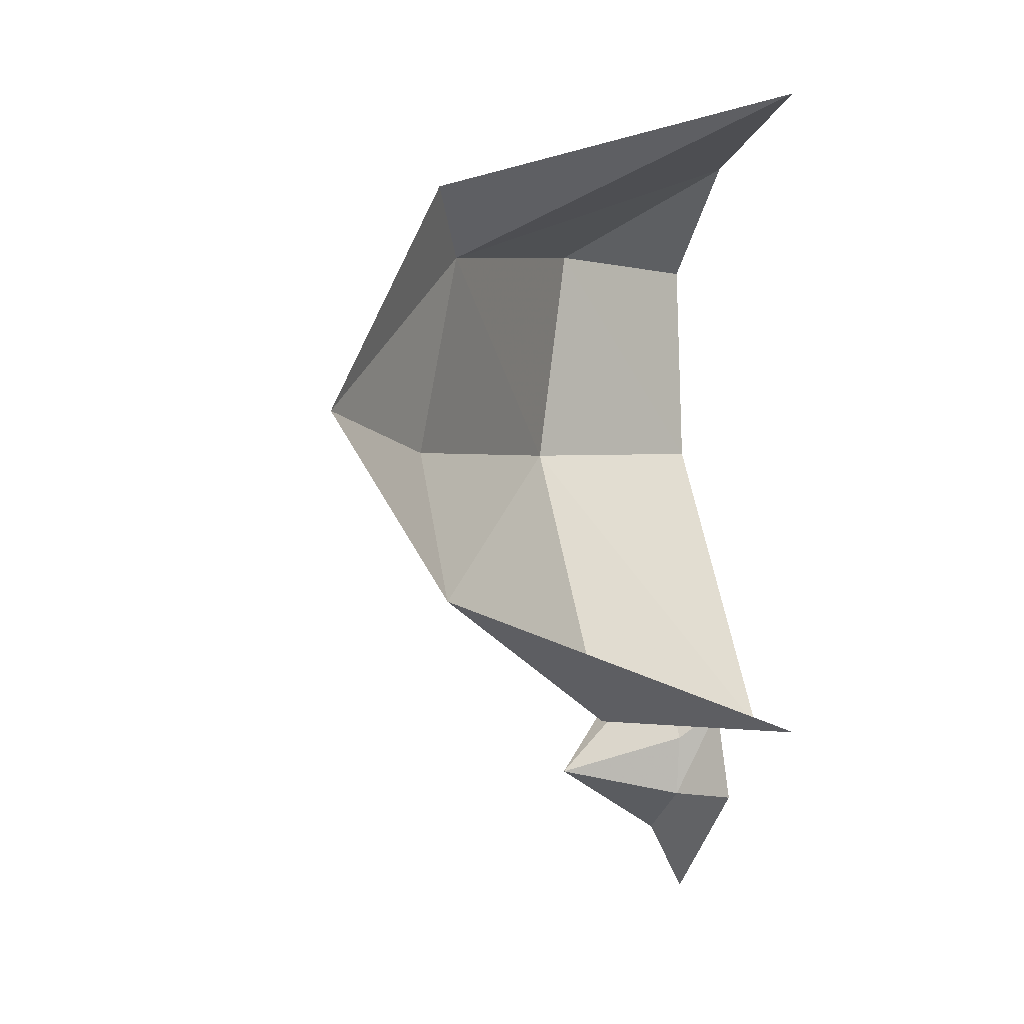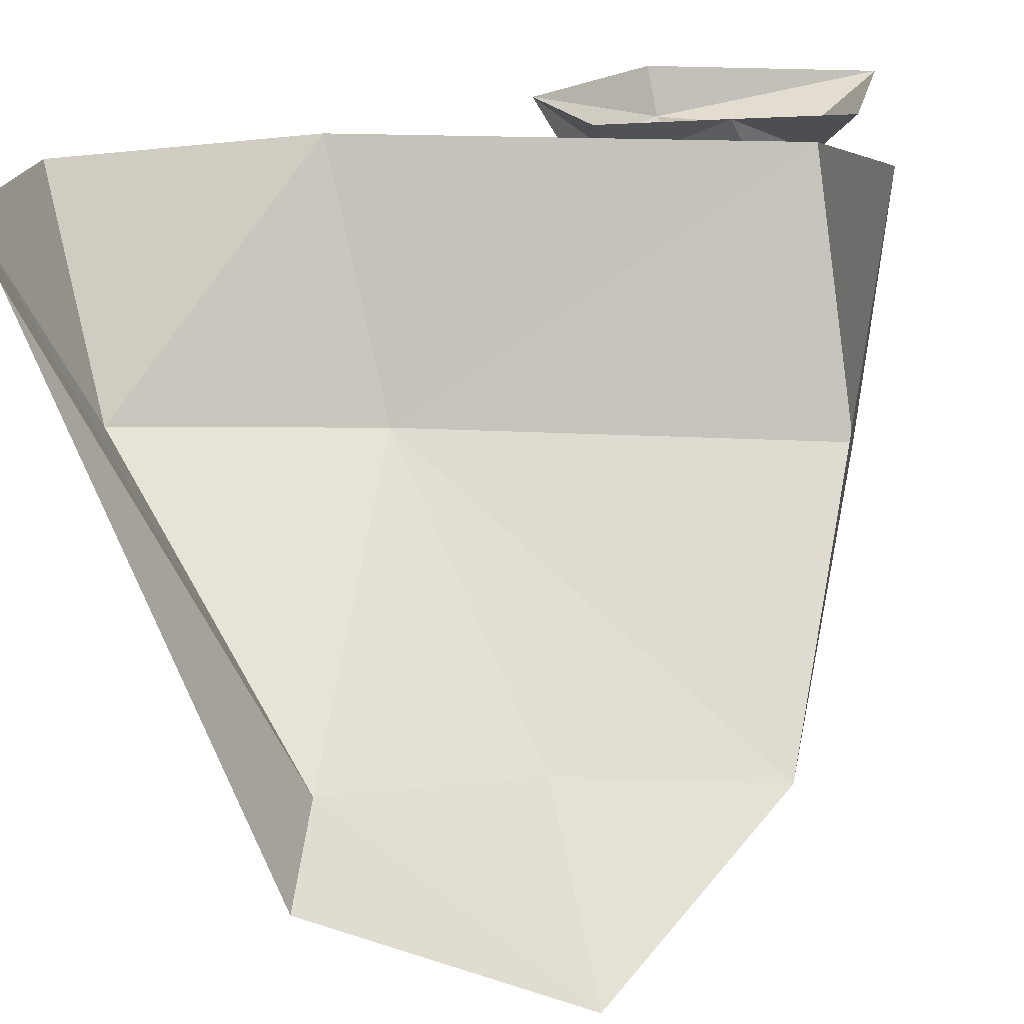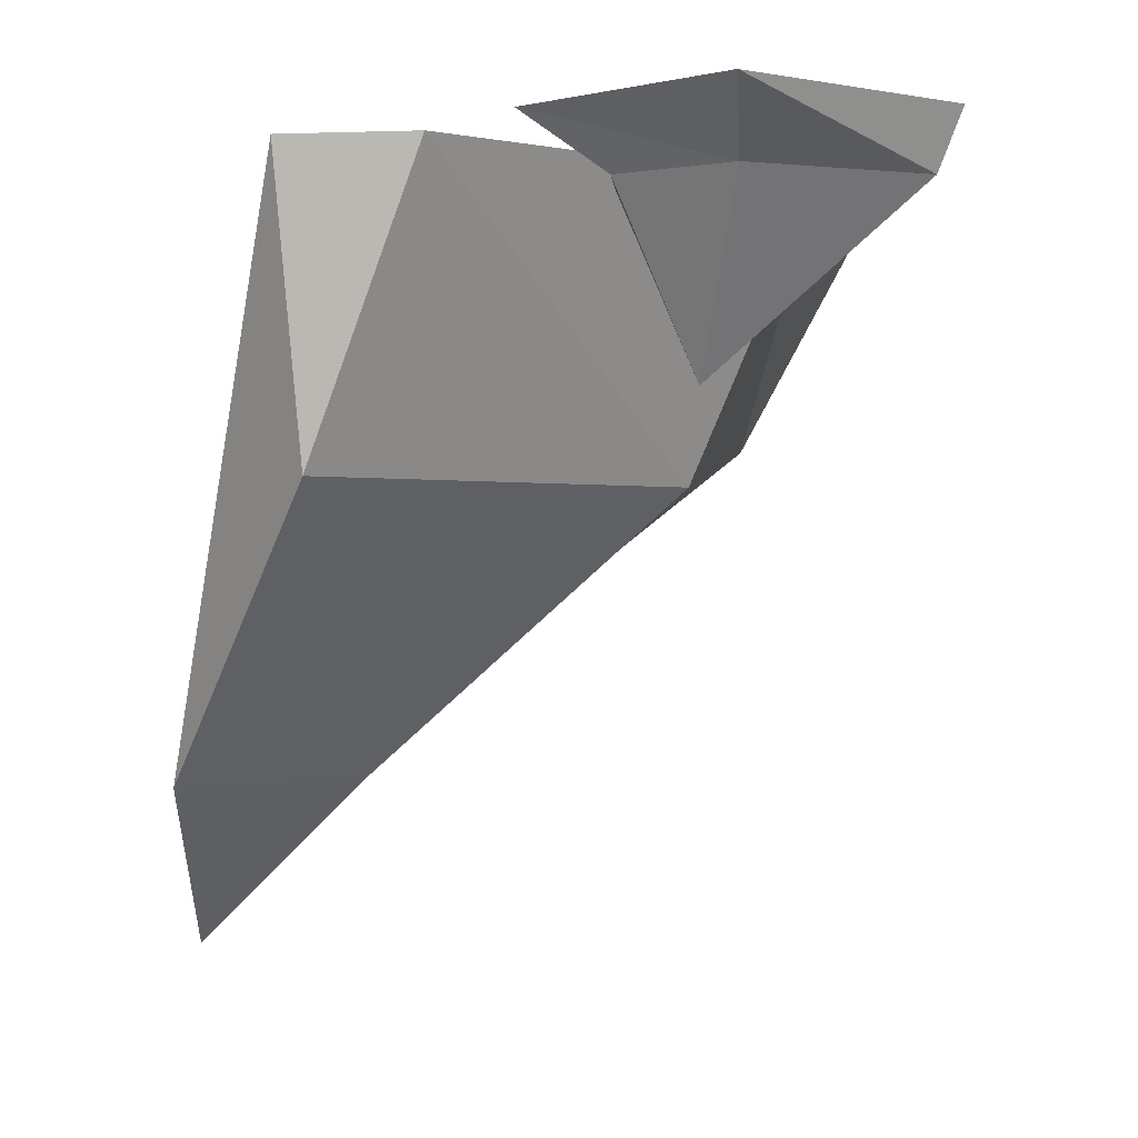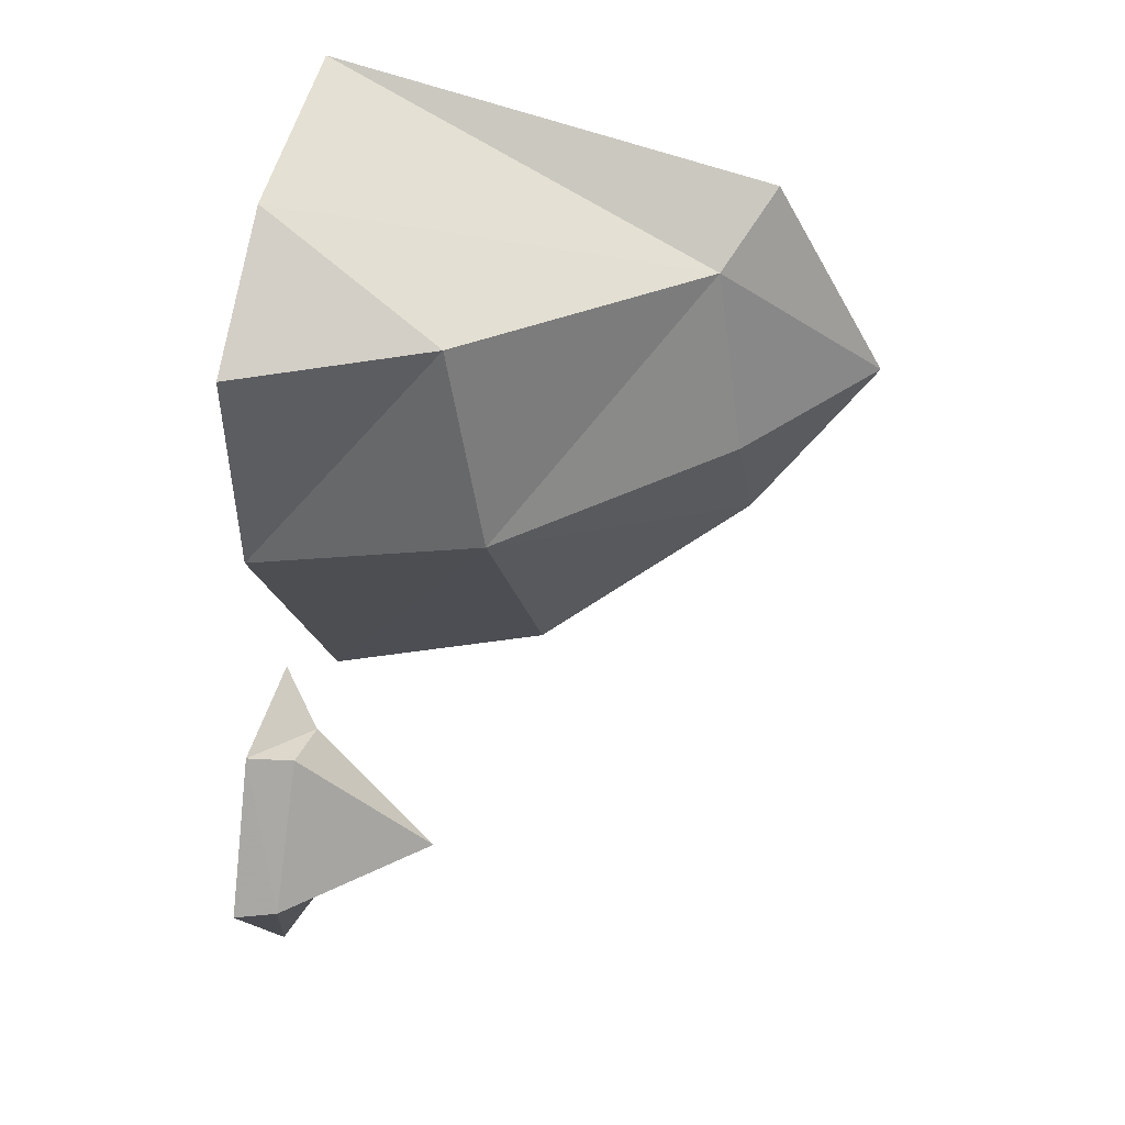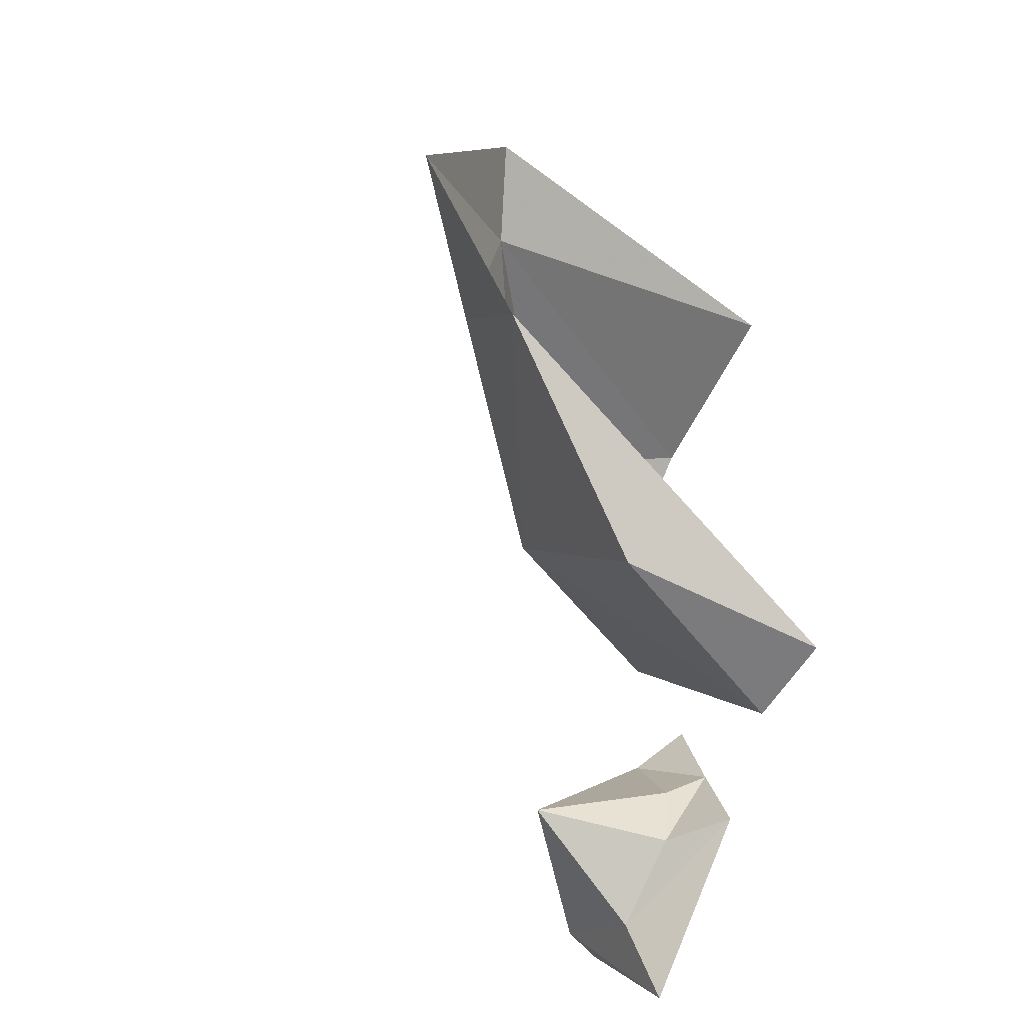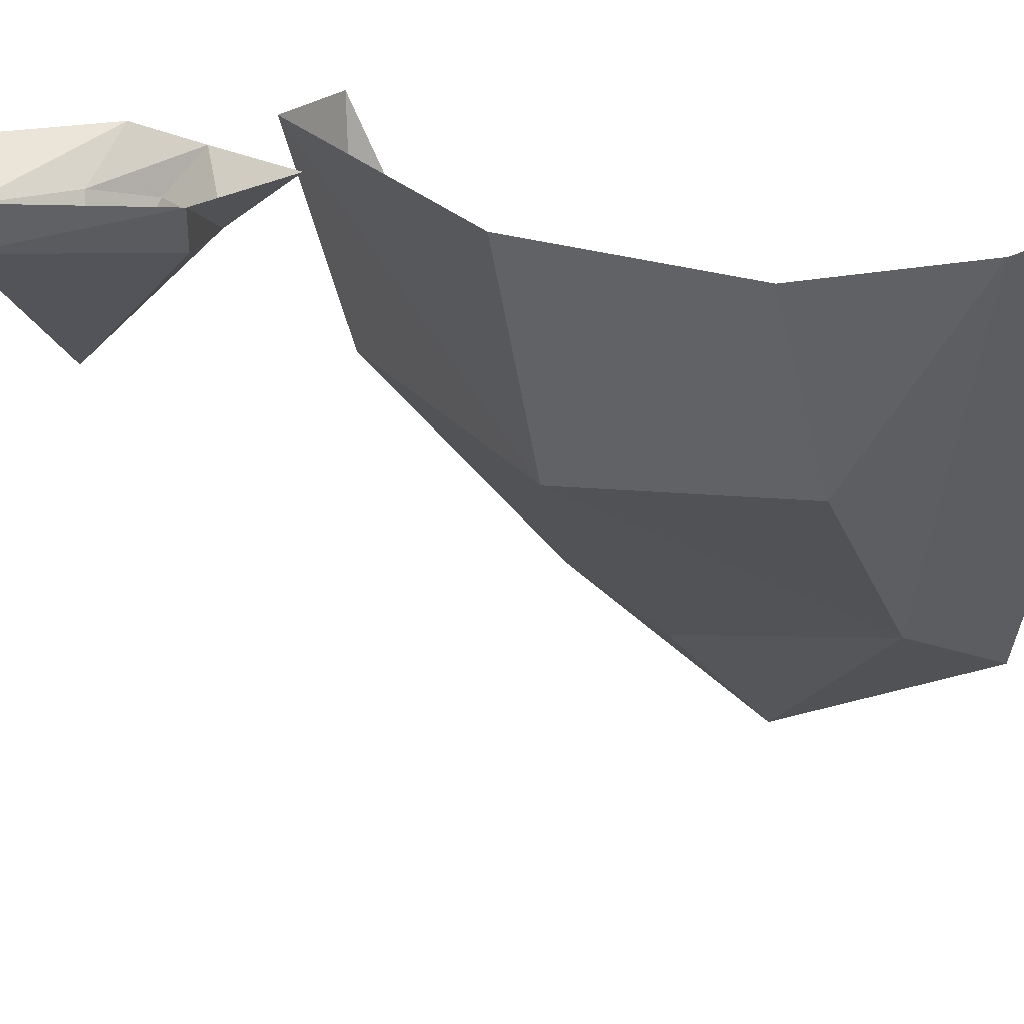
<metadata>
{"format":"obj","ext":"obj","renderer":"f3d","projection":"perspective","resolution":1024,"background":"white","views":[{"elev":-0.7,"azim":72.1,"up":"+Z"},{"elev":18.6,"azim":60.6,"up":"+Y"},{"elev":-0.3,"azim":-170.1,"up":"+Y"},{"elev":39.5,"azim":-75.4,"up":"+Z"},{"elev":-56.8,"azim":59.8,"up":"+Z"},{"elev":20.8,"azim":-60.5,"up":"+Y"}]}
</metadata>
<code>
o object/5922/1
v -12 0 -32
v -2 -26 -30
v -27 -26 5
v -38 0 6
v -28 -22 33
v -40 0 33
v -24 0 46
v 3 -47 28
v 0 0 52
v 13 -52 35
v 17 -66 8
v 1 -51 4
v 13 -51 -14
v 0 0 -32
v -33 -5 -24
v -27 -5 -35
v -25 0 -31
v -29 0 -18
v -44 0 -20
v -41 -5 -22
v -34 -20 -40
v -28 -5 -43
v -21 0 -43
v -38 -5 -49
v -39 0 -58
v -51 -5 -39
v -53 0 -39
f 1 2 3
f 1 3 4
f 4 3 5
f 4 5 6
f 6 5 7
f 7 5 8
f 7 8 9
f 9 8 10
f 10 8 11
f 11 8 12
f 11 12 13
f 13 12 3
f 13 3 2
f 13 2 14
f 14 2 1
f 3 12 8
f 3 8 5
f 15 16 17
f 15 17 18
f 15 18 19
f 15 19 20
f 15 20 21
f 15 21 16
f 16 21 22
f 16 22 17
f 17 22 23
f 23 22 24
f 23 24 25
f 25 24 26
f 25 26 27
f 27 26 19
f 19 26 20
f 20 26 21
f 21 26 24
f 21 24 22

</code>
